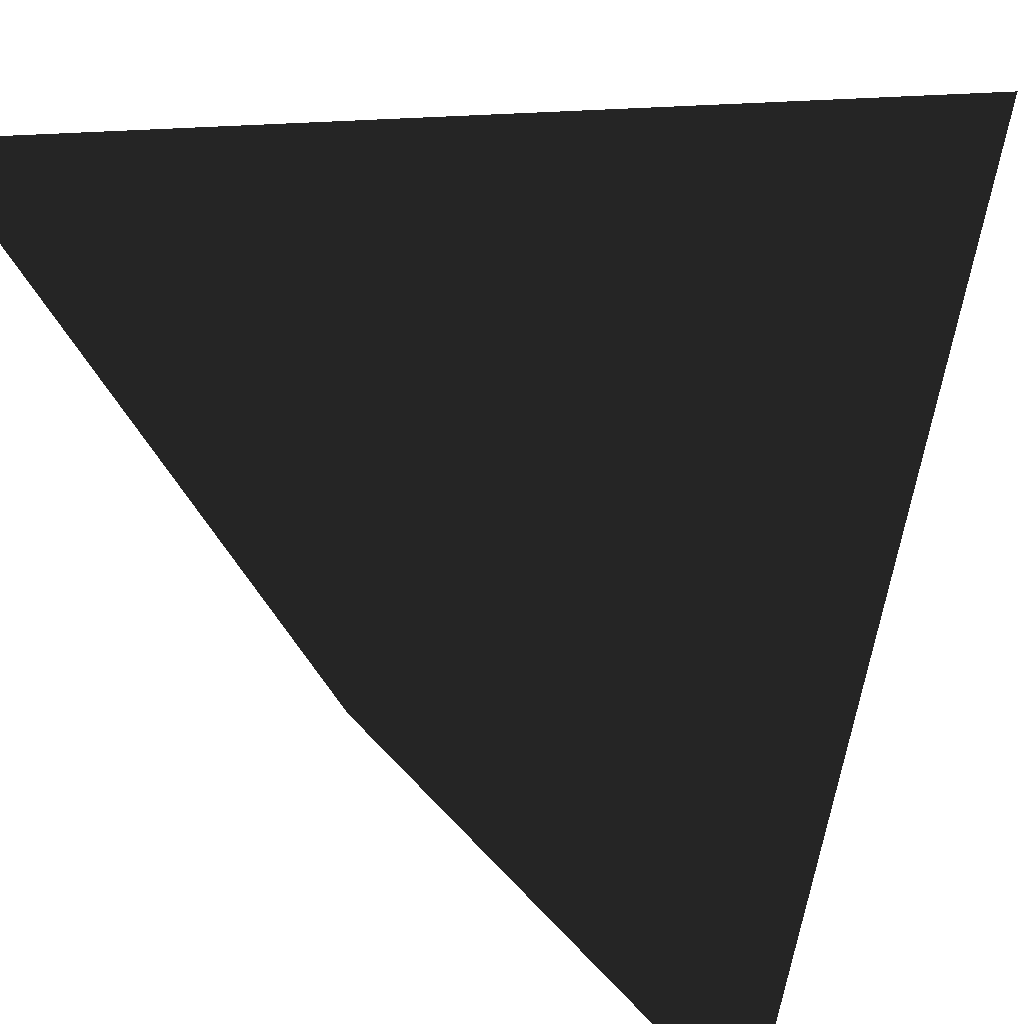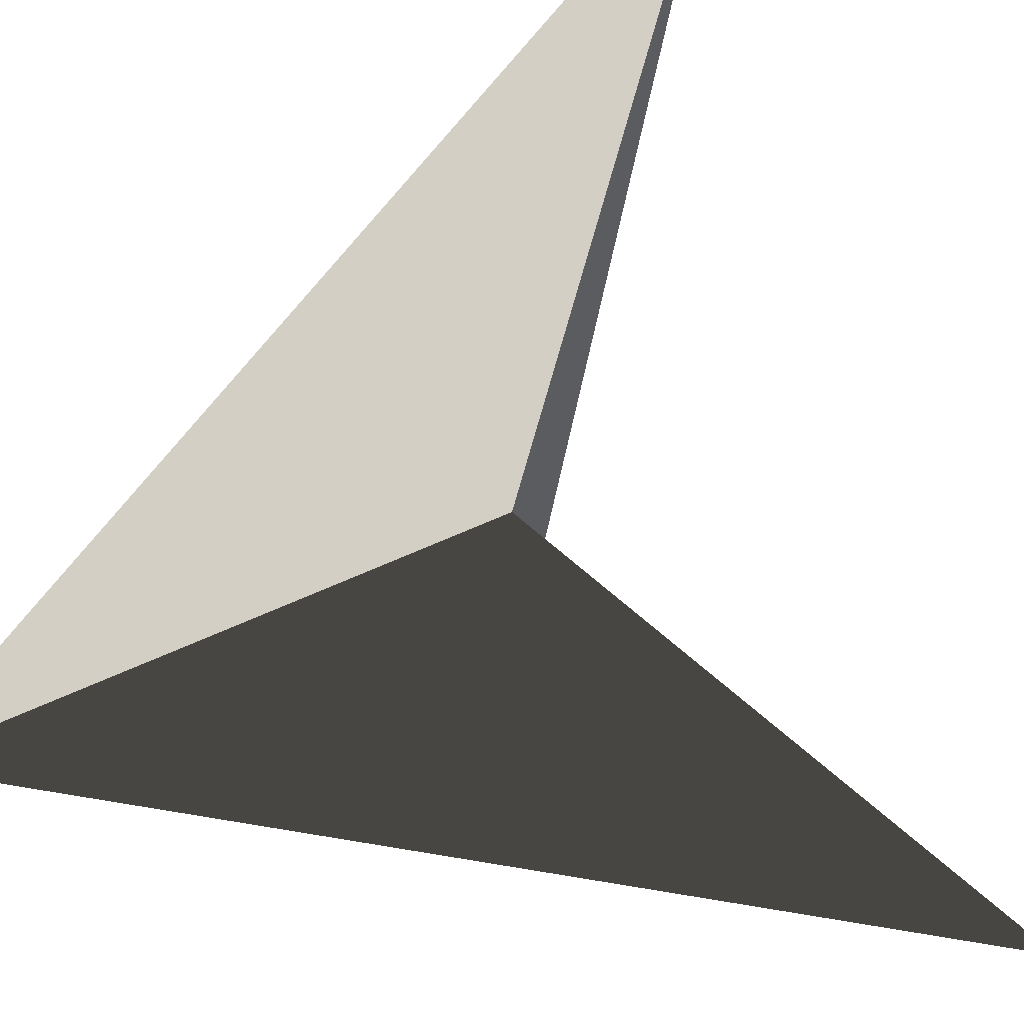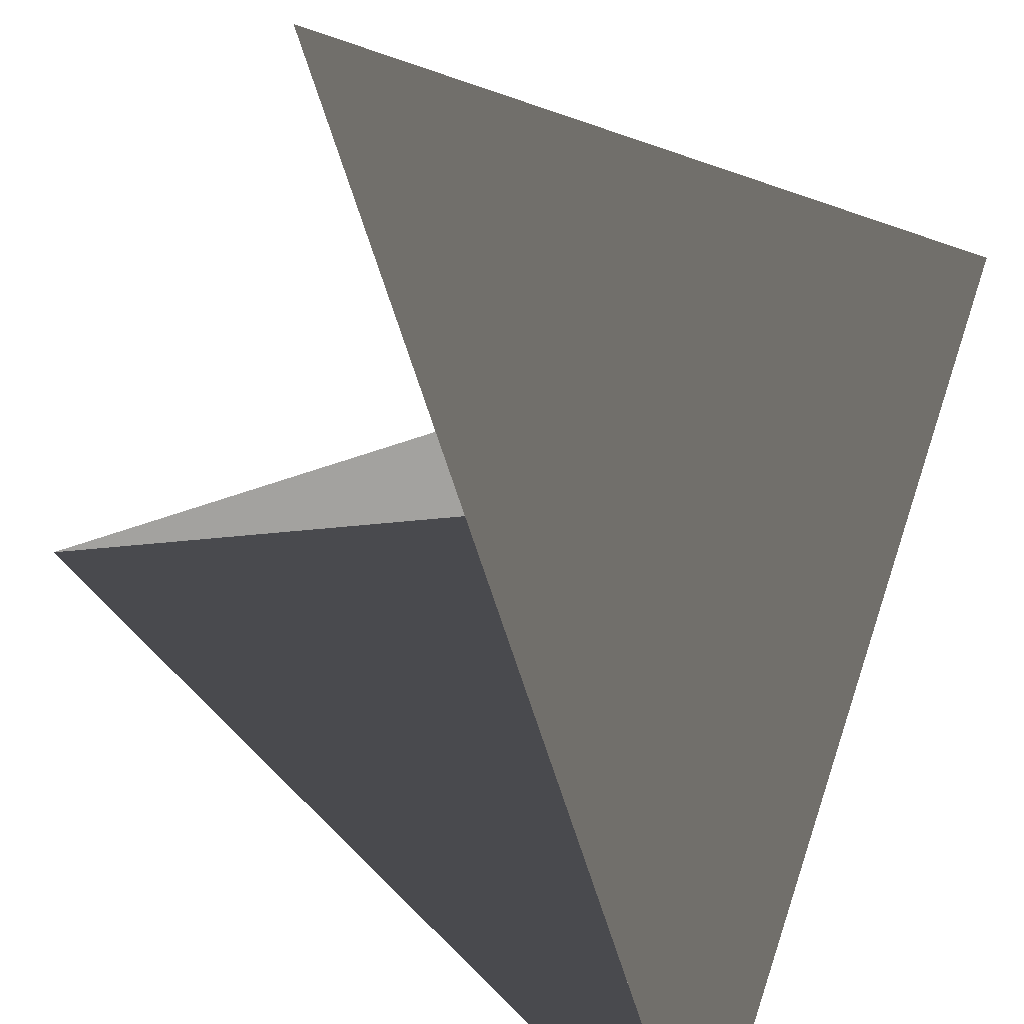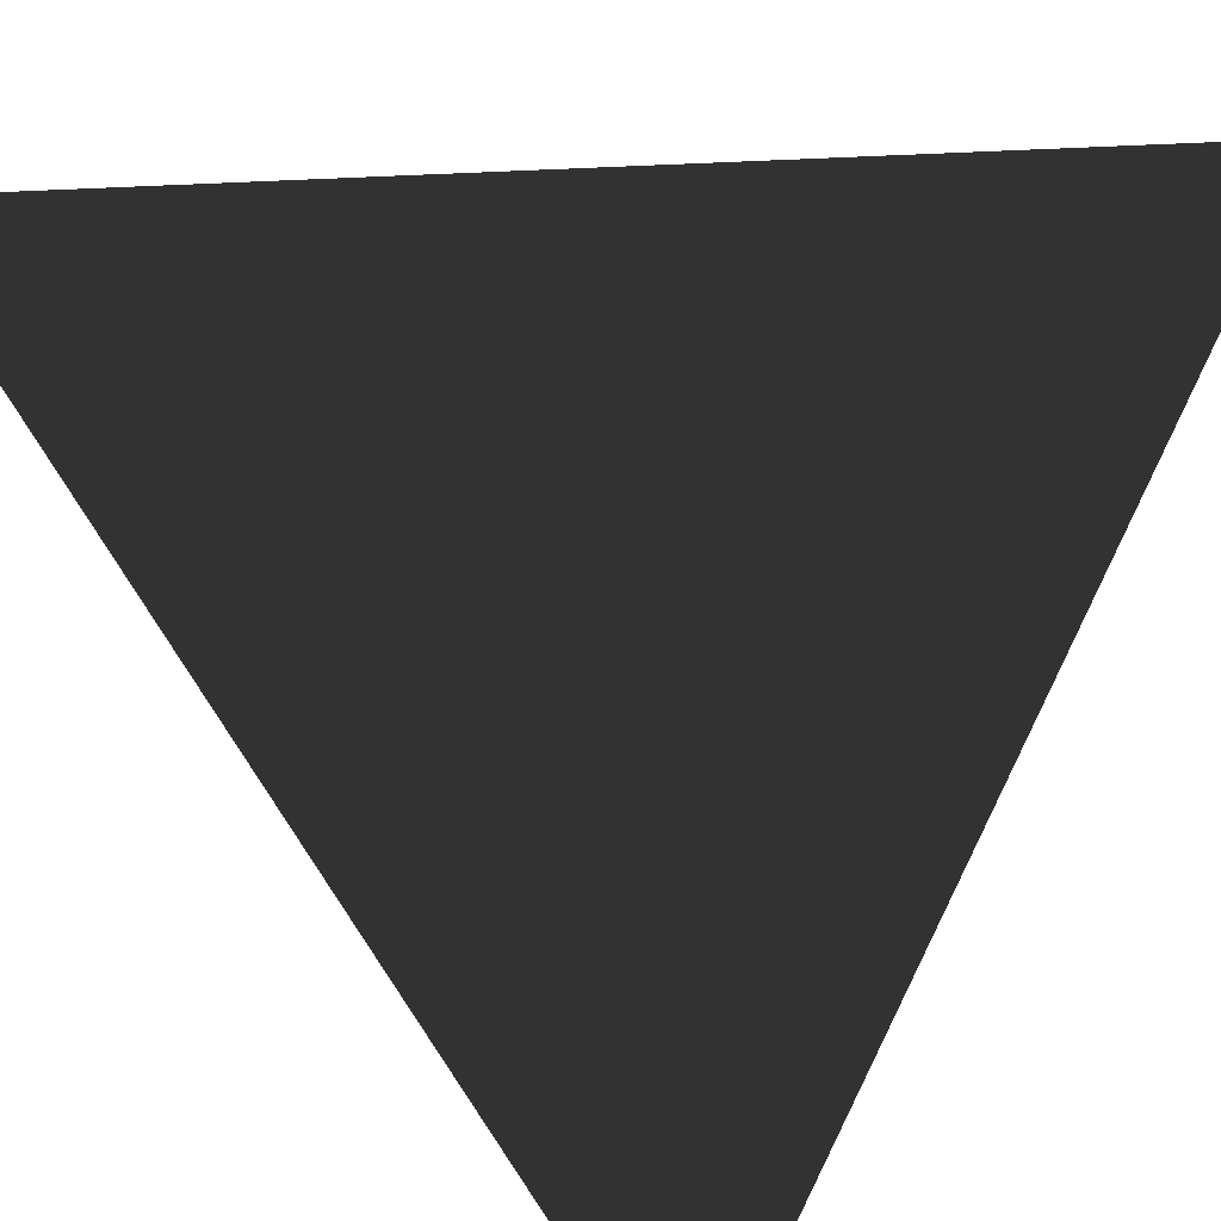
<metadata>
{"format":"obj","ext":"obj","renderer":"f3d","projection":"perspective","resolution":1024,"background":"white","views":[{"elev":15.0,"azim":113.9,"up":"+Y"},{"elev":-35.1,"azim":-154.3,"up":"+Y"},{"elev":-72.5,"azim":-26.9,"up":"+Y"},{"elev":29.7,"azim":38.7,"up":"+Z"}]}
</metadata>
<code>
o Cube_Cube.002
v 0.2 0.2 0.2 0.2
v -0.2 -0.2 0.2 0.2
v -0.2 0.2 -0.2 0.2
v 0.2 -0.2 -0.2 0.2
v -0.0125 -0.0125 0.0125 -0.0125
f 1 2 4 3
f 3 4 8 7
f 7 8 6 5
f 5 6 2 1
f 3 7 5 1
f 8 4 2 6

</code>
